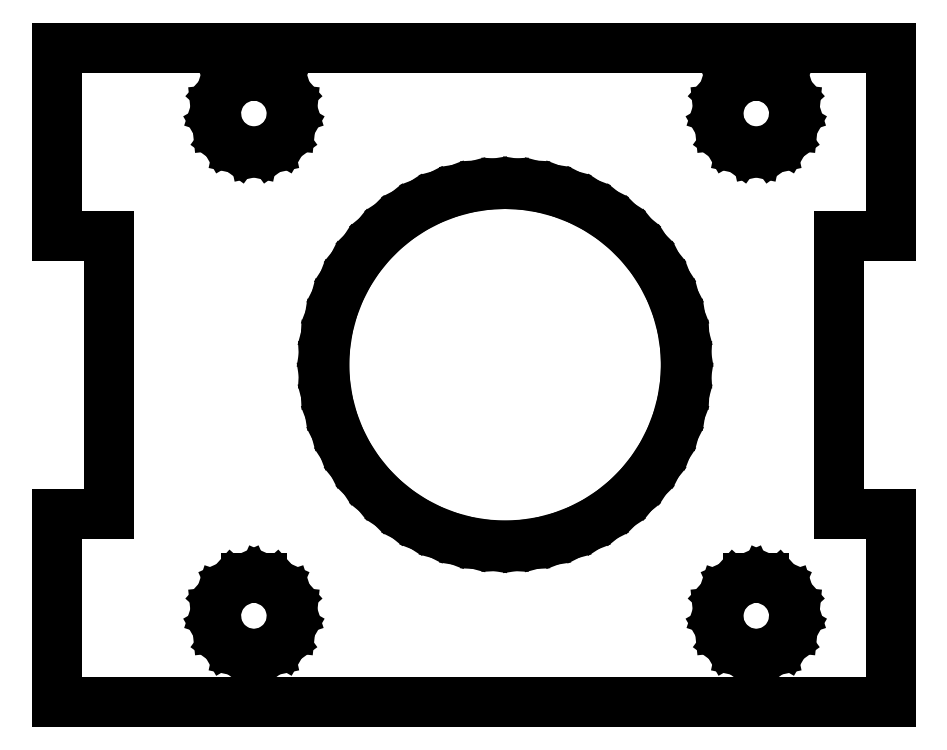
<metadata>
{"format":"dxf","ext":"dxf","renderer":"ezdxf+matplotlib","layout":"modelspace","background":"white","min_lineweight":24,"dpi":150}
</metadata>
<code>
0
SECTION
2
ENTITIES
0
LINE
8
0
10
-5
11
-5
20
32.45
21
43.95
0
LINE
8
0
10
-5
11
-1.8
20
43.95
21
43.95
0
LINE
8
0
10
-1.8
11
-1.8
20
43.95
21
60.95
0
LINE
8
0
10
-1.8
11
-5
20
60.95
21
60.95
0
LINE
8
0
10
-5
11
-5
20
60.95
21
72.45
0
LINE
8
0
10
-5
11
46
20
72.45
21
72.45
0
LINE
8
0
10
46
11
46
20
72.45
21
60.95
0
LINE
8
0
10
46
11
42.8
20
60.95
21
60.95
0
LINE
8
0
10
42.8
11
42.8
20
60.95
21
43.95
0
LINE
8
0
10
42.8
11
46
20
43.95
21
43.95
0
LINE
8
0
10
46
11
46
20
43.95
21
32.45
0
LINE
8
0
10
46
11
-5
20
32.45
21
32.45
0
LINE
8
0
10
4.713
11
5.015
20
37.97
21
38.9
0
LINE
8
0
10
5.015
11
5.669
20
38.9
21
39.63
0
LINE
8
0
10
5.669
11
6.561
20
39.63
21
40.02
0
LINE
8
0
10
6.561
11
7.539
20
40.02
21
40.02
0
LINE
8
0
10
7.539
11
8.431
20
40.02
21
39.63
0
LINE
8
0
10
8.431
11
9.085
20
39.63
21
38.9
0
LINE
8
0
10
9.085
11
9.387
20
38.9
21
37.97
0
LINE
8
0
10
9.387
11
9.285
20
37.97
21
37
0
LINE
8
0
10
9.285
11
8.796
20
37
21
36.15
0
LINE
8
0
10
8.796
11
8.006
20
36.15
21
35.58
0
LINE
8
0
10
8.006
11
7.05
20
35.58
21
35.38
0
LINE
8
0
10
7.05
11
6.094
20
35.38
21
35.58
0
LINE
8
0
10
6.094
11
5.304
20
35.58
21
36.15
0
LINE
8
0
10
5.304
11
4.815
20
36.15
21
37
0
LINE
8
0
10
4.815
11
4.713
20
37
21
37.97
0
LINE
8
0
10
4.713
11
5.015
20
68.67
21
69.6
0
LINE
8
0
10
5.015
11
5.669
20
69.6
21
70.33
0
LINE
8
0
10
5.669
11
6.561
20
70.33
21
70.72
0
LINE
8
0
10
6.561
11
7.539
20
70.72
21
70.72
0
LINE
8
0
10
7.539
11
8.431
20
70.72
21
70.33
0
LINE
8
0
10
8.431
11
9.085
20
70.33
21
69.6
0
LINE
8
0
10
9.085
11
9.387
20
69.6
21
68.67
0
LINE
8
0
10
9.387
11
9.285
20
68.67
21
67.7
0
LINE
8
0
10
9.285
11
8.796
20
67.7
21
66.85
0
LINE
8
0
10
8.796
11
8.006
20
66.85
21
66.28
0
LINE
8
0
10
8.006
11
7.05
20
66.28
21
66.08
0
LINE
8
0
10
7.05
11
6.094
20
66.08
21
66.28
0
LINE
8
0
10
6.094
11
5.304
20
66.28
21
66.85
0
LINE
8
0
10
5.304
11
4.815
20
66.85
21
67.7
0
LINE
8
0
10
4.815
11
4.713
20
67.7
21
68.67
0
LINE
8
0
10
11.35
11
11.41
20
53.08
21
54.23
0
LINE
8
0
10
11.41
11
11.59
20
54.23
21
55.37
0
LINE
8
0
10
11.59
11
11.89
20
55.37
21
56.49
0
LINE
8
0
10
11.89
11
12.3
20
56.49
21
57.57
0
LINE
8
0
10
12.3
11
12.83
20
57.57
21
58.6
0
LINE
8
0
10
12.83
11
13.46
20
58.6
21
59.57
0
LINE
8
0
10
13.46
11
14.19
20
59.57
21
60.47
0
LINE
8
0
10
14.19
11
15.01
20
60.47
21
61.29
0
LINE
8
0
10
15.01
11
15.9
20
61.29
21
62.02
0
LINE
8
0
10
15.9
11
16.88
20
62.02
21
62.65
0
LINE
8
0
10
16.88
11
17.91
20
62.65
21
63.17
0
LINE
8
0
10
17.91
11
18.98
20
63.17
21
63.58
0
LINE
8
0
10
18.98
11
20.1
20
63.58
21
63.88
0
LINE
8
0
10
20.1
11
21.25
20
63.88
21
64.06
0
LINE
8
0
10
21.25
11
22.4
20
64.06
21
64.12
0
LINE
8
0
10
22.4
11
23.55
20
64.12
21
64.06
0
LINE
8
0
10
23.55
11
24.7
20
64.06
21
63.88
0
LINE
8
0
10
24.7
11
25.82
20
63.88
21
63.58
0
LINE
8
0
10
25.82
11
26.89
20
63.58
21
63.17
0
LINE
8
0
10
26.89
11
27.93
20
63.17
21
62.65
0
LINE
8
0
10
27.93
11
28.89
20
62.65
21
62.02
0
LINE
8
0
10
28.89
11
29.79
20
62.02
21
61.29
0
LINE
8
0
10
29.79
11
30.61
20
61.29
21
60.47
0
LINE
8
0
10
30.61
11
31.34
20
60.47
21
59.57
0
LINE
8
0
10
31.34
11
31.97
20
59.57
21
58.6
0
LINE
8
0
10
31.97
11
32.49
20
58.6
21
57.57
0
LINE
8
0
10
32.49
11
32.91
20
57.57
21
56.49
0
LINE
8
0
10
32.91
11
33.21
20
56.49
21
55.37
0
LINE
8
0
10
33.21
11
33.39
20
55.37
21
54.23
0
LINE
8
0
10
33.39
11
33.45
20
54.23
21
53.08
0
LINE
8
0
10
33.45
11
33.39
20
53.08
21
51.92
0
LINE
8
0
10
33.39
11
33.21
20
51.92
21
50.78
0
LINE
8
0
10
33.21
11
32.91
20
50.78
21
49.66
0
LINE
8
0
10
32.91
11
32.49
20
49.66
21
48.58
0
LINE
8
0
10
32.49
11
31.97
20
48.58
21
47.55
0
LINE
8
0
10
31.97
11
31.34
20
47.55
21
46.58
0
LINE
8
0
10
31.34
11
30.61
20
46.58
21
45.68
0
LINE
8
0
10
30.61
11
29.79
20
45.68
21
44.86
0
LINE
8
0
10
29.79
11
28.89
20
44.86
21
44.13
0
LINE
8
0
10
28.89
11
27.93
20
44.13
21
43.51
0
LINE
8
0
10
27.93
11
26.89
20
43.51
21
42.98
0
LINE
8
0
10
26.89
11
25.82
20
42.98
21
42.57
0
LINE
8
0
10
25.82
11
24.7
20
42.57
21
42.27
0
LINE
8
0
10
24.7
11
23.55
20
42.27
21
42.09
0
LINE
8
0
10
23.55
11
22.4
20
42.09
21
42.02
0
LINE
8
0
10
22.4
11
21.25
20
42.02
21
42.09
0
LINE
8
0
10
21.25
11
20.1
20
42.09
21
42.27
0
LINE
8
0
10
20.1
11
18.98
20
42.27
21
42.57
0
LINE
8
0
10
18.98
11
17.91
20
42.57
21
42.98
0
LINE
8
0
10
17.91
11
16.88
20
42.98
21
43.51
0
LINE
8
0
10
16.88
11
15.9
20
43.51
21
44.13
0
LINE
8
0
10
15.9
11
15.01
20
44.13
21
44.86
0
LINE
8
0
10
15.01
11
14.19
20
44.86
21
45.68
0
LINE
8
0
10
14.19
11
13.46
20
45.68
21
46.58
0
LINE
8
0
10
13.46
11
12.83
20
46.58
21
47.55
0
LINE
8
0
10
12.83
11
12.3
20
47.55
21
48.58
0
LINE
8
0
10
12.3
11
11.89
20
48.58
21
49.66
0
LINE
8
0
10
11.89
11
11.59
20
49.66
21
50.78
0
LINE
8
0
10
11.59
11
11.41
20
50.78
21
51.92
0
LINE
8
0
10
11.41
11
11.35
20
51.92
21
53.08
0
LINE
8
0
10
35.41
11
35.72
20
37.97
21
38.9
0
LINE
8
0
10
35.72
11
36.37
20
38.9
21
39.63
0
LINE
8
0
10
36.37
11
37.26
20
39.63
21
40.02
0
LINE
8
0
10
37.26
11
38.24
20
40.02
21
40.02
0
LINE
8
0
10
38.24
11
39.13
20
40.02
21
39.63
0
LINE
8
0
10
39.13
11
39.78
20
39.63
21
38.9
0
LINE
8
0
10
39.78
11
40.09
20
38.9
21
37.97
0
LINE
8
0
10
40.09
11
39.98
20
37.97
21
37
0
LINE
8
0
10
39.98
11
39.5
20
37
21
36.15
0
LINE
8
0
10
39.5
11
38.71
20
36.15
21
35.58
0
LINE
8
0
10
38.71
11
37.75
20
35.58
21
35.38
0
LINE
8
0
10
37.75
11
36.79
20
35.38
21
35.58
0
LINE
8
0
10
36.79
11
36
20
35.58
21
36.15
0
LINE
8
0
10
36
11
35.52
20
36.15
21
37
0
LINE
8
0
10
35.52
11
35.41
20
37
21
37.97
0
LINE
8
0
10
35.41
11
35.72
20
68.67
21
69.6
0
LINE
8
0
10
35.72
11
36.37
20
69.6
21
70.33
0
LINE
8
0
10
36.37
11
37.26
20
70.33
21
70.72
0
LINE
8
0
10
37.26
11
38.24
20
70.72
21
70.72
0
LINE
8
0
10
38.24
11
39.13
20
70.72
21
70.33
0
LINE
8
0
10
39.13
11
39.78
20
70.33
21
69.6
0
LINE
8
0
10
39.78
11
40.09
20
69.6
21
68.67
0
LINE
8
0
10
40.09
11
39.98
20
68.67
21
67.7
0
LINE
8
0
10
39.98
11
39.5
20
67.7
21
66.85
0
LINE
8
0
10
39.5
11
38.71
20
66.85
21
66.28
0
LINE
8
0
10
38.71
11
37.75
20
66.28
21
66.08
0
LINE
8
0
10
37.75
11
36.79
20
66.08
21
66.28
0
LINE
8
0
10
36.79
11
36
20
66.28
21
66.85
0
LINE
8
0
10
36
11
35.52
20
66.85
21
67.7
0
LINE
8
0
10
35.52
11
35.41
20
67.7
21
68.67
0
ENDSEC
0
EOF

</code>
